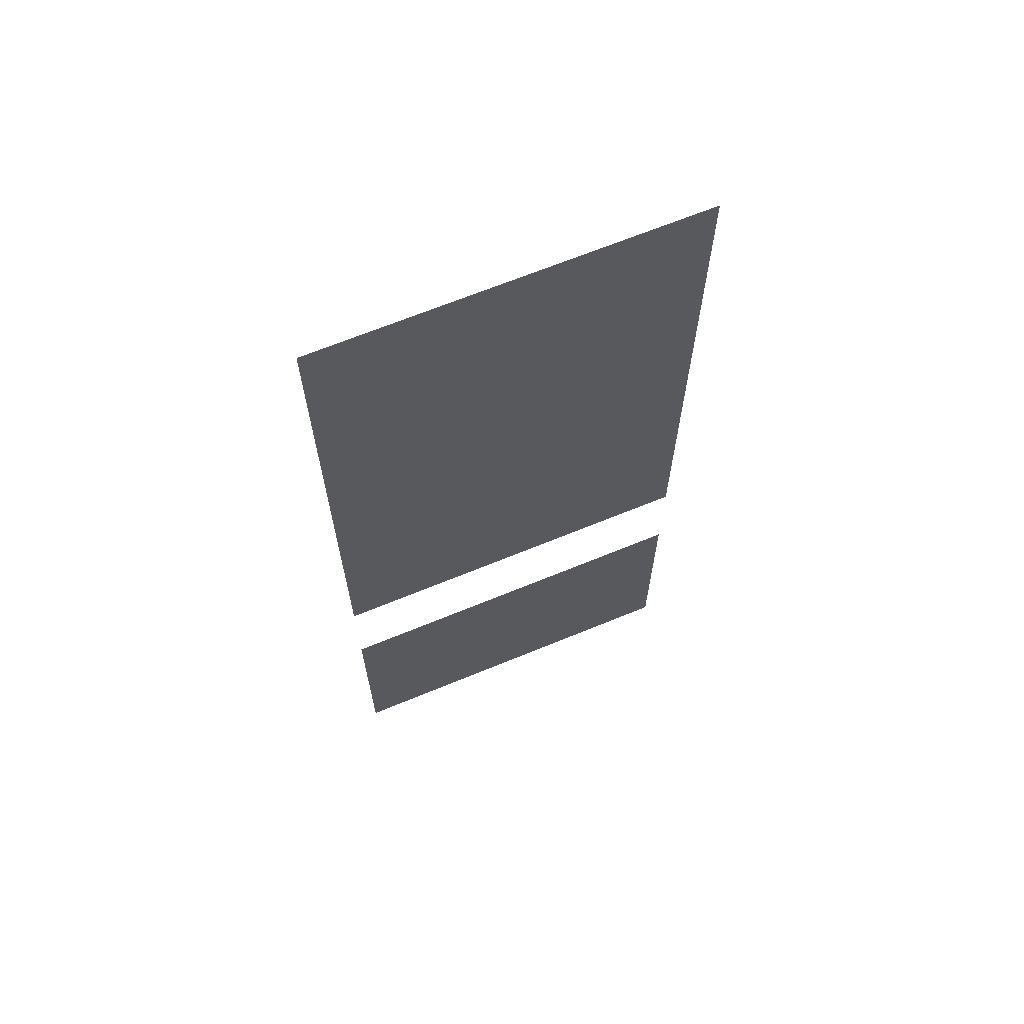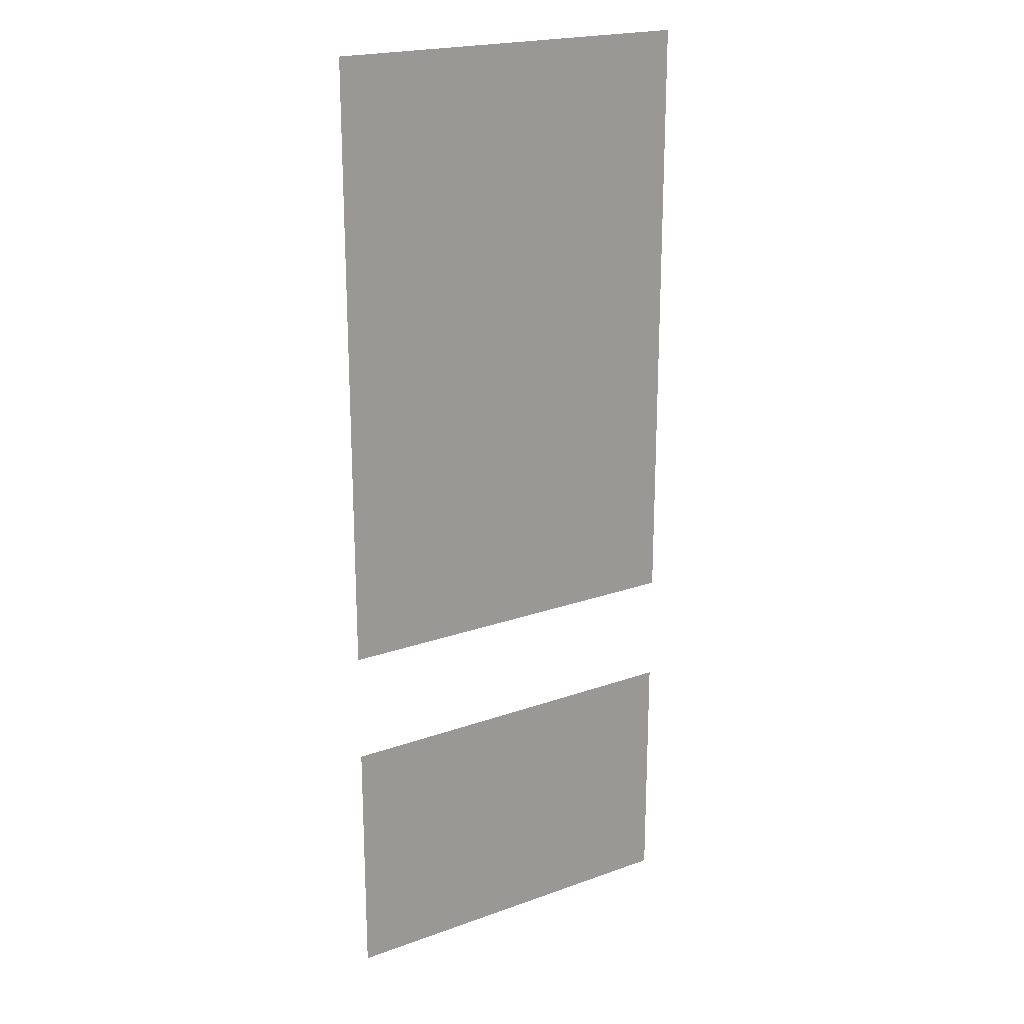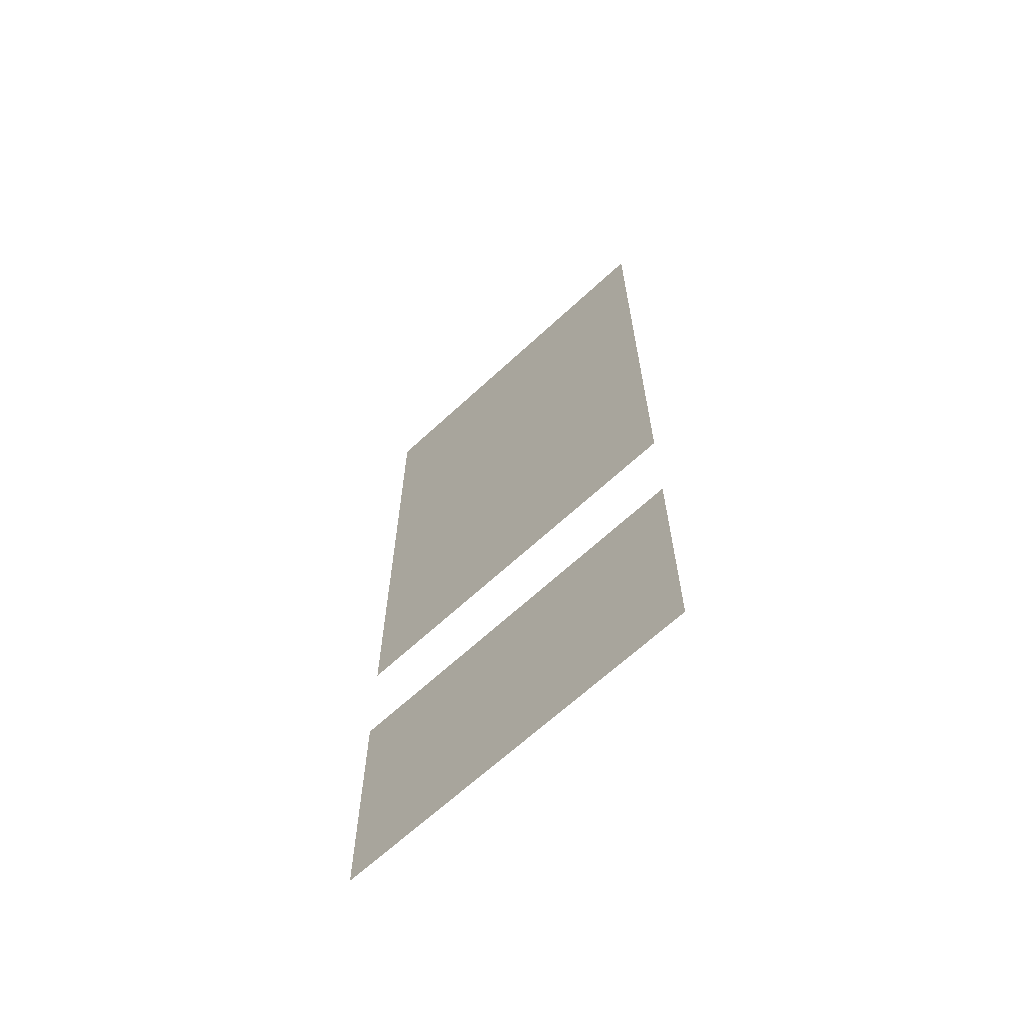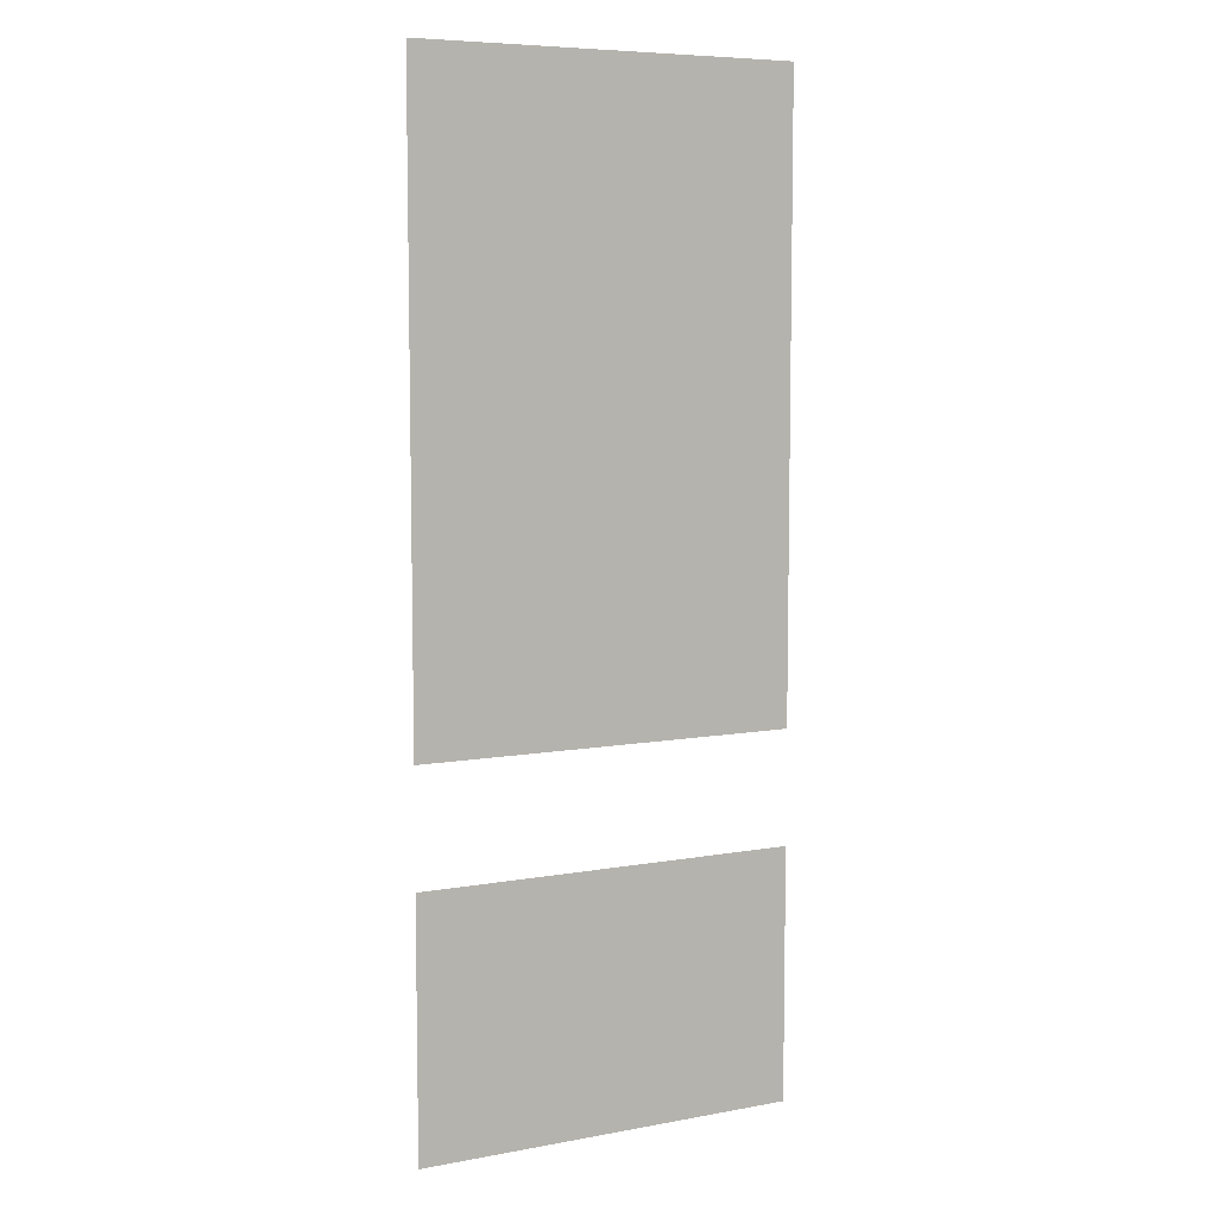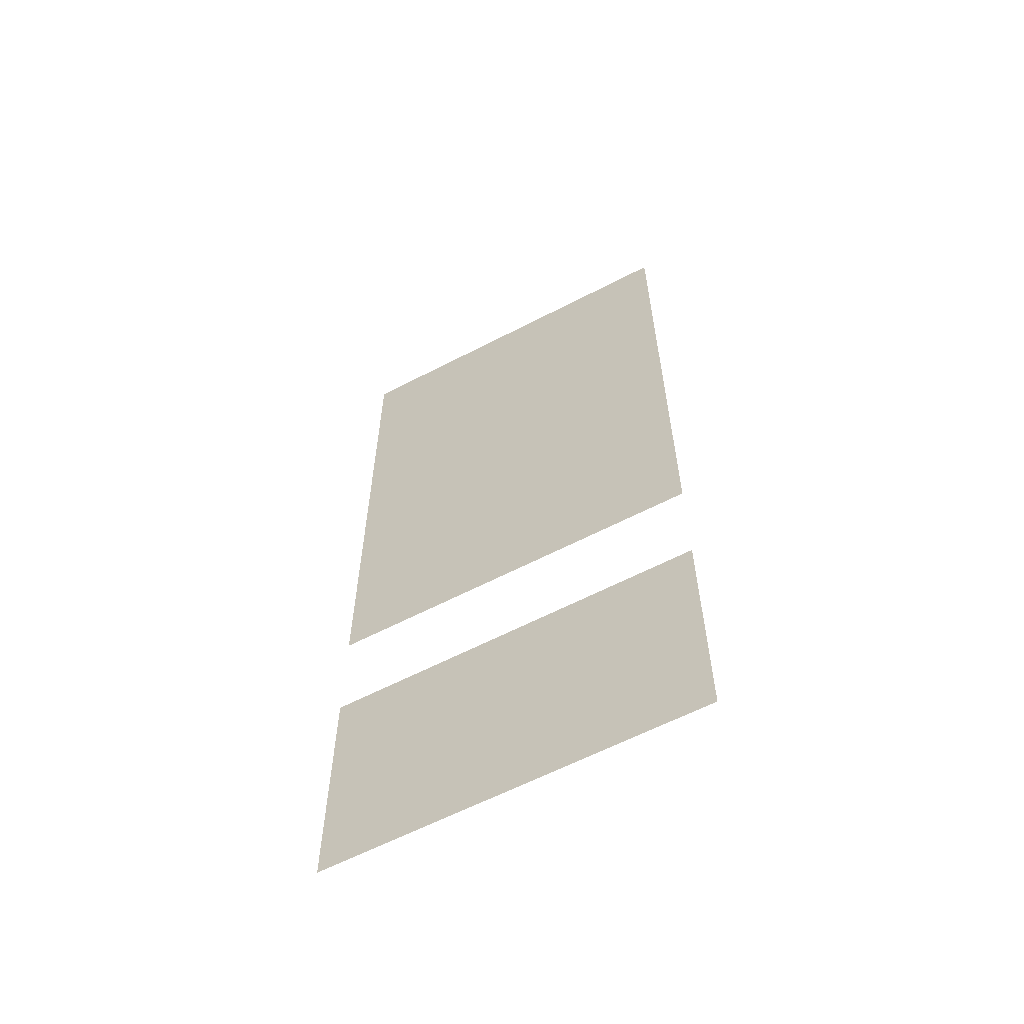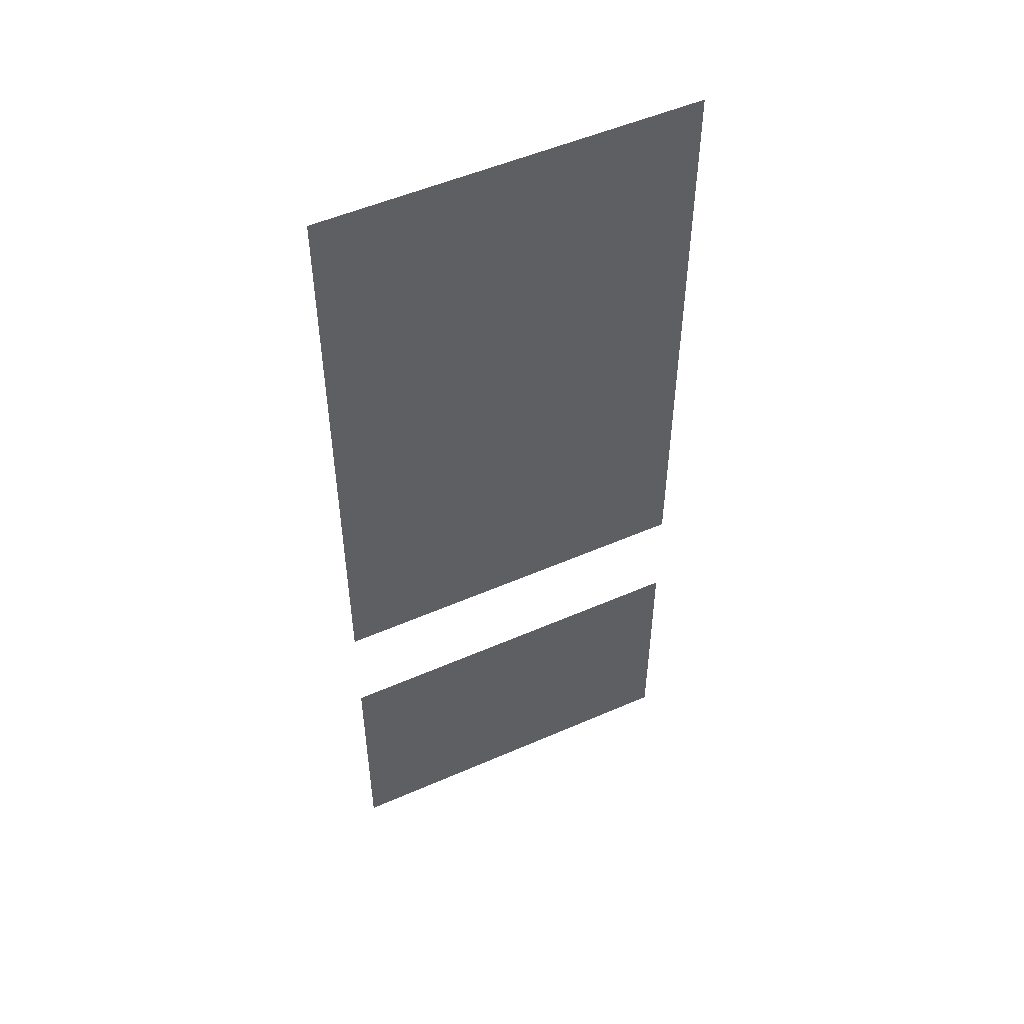
<metadata>
{"format":"obj","ext":"obj","renderer":"f3d","projection":"perspective","resolution":1024,"background":"white","views":[{"elev":66.9,"azim":-21.3,"up":"+Y"},{"elev":20.9,"azim":-31.6,"up":"+Y"},{"elev":-66.1,"azim":-135.9,"up":"+Y"},{"elev":7.3,"azim":-26.5,"up":"+Y"},{"elev":-61.6,"azim":29.0,"up":"+Y"},{"elev":51.7,"azim":155.8,"up":"+Y"}]}
</metadata>
<code>
g default
v 1.933 1.375 -11.81
v 1.933 3.554 -11.81
v 0.5872 1.375 -11.79
v 0.5872 3.554 -11.79
v 1.933 0.08607 -11.81
v 1.933 0.9753 -11.81
v 0.5872 0.08607 -11.79
v 0.5872 0.9753 -11.79
g PuertaCristal1:polySurface79
f 1 2 3
f 2 4 3
f 5 6 7
f 6 8 7

</code>
